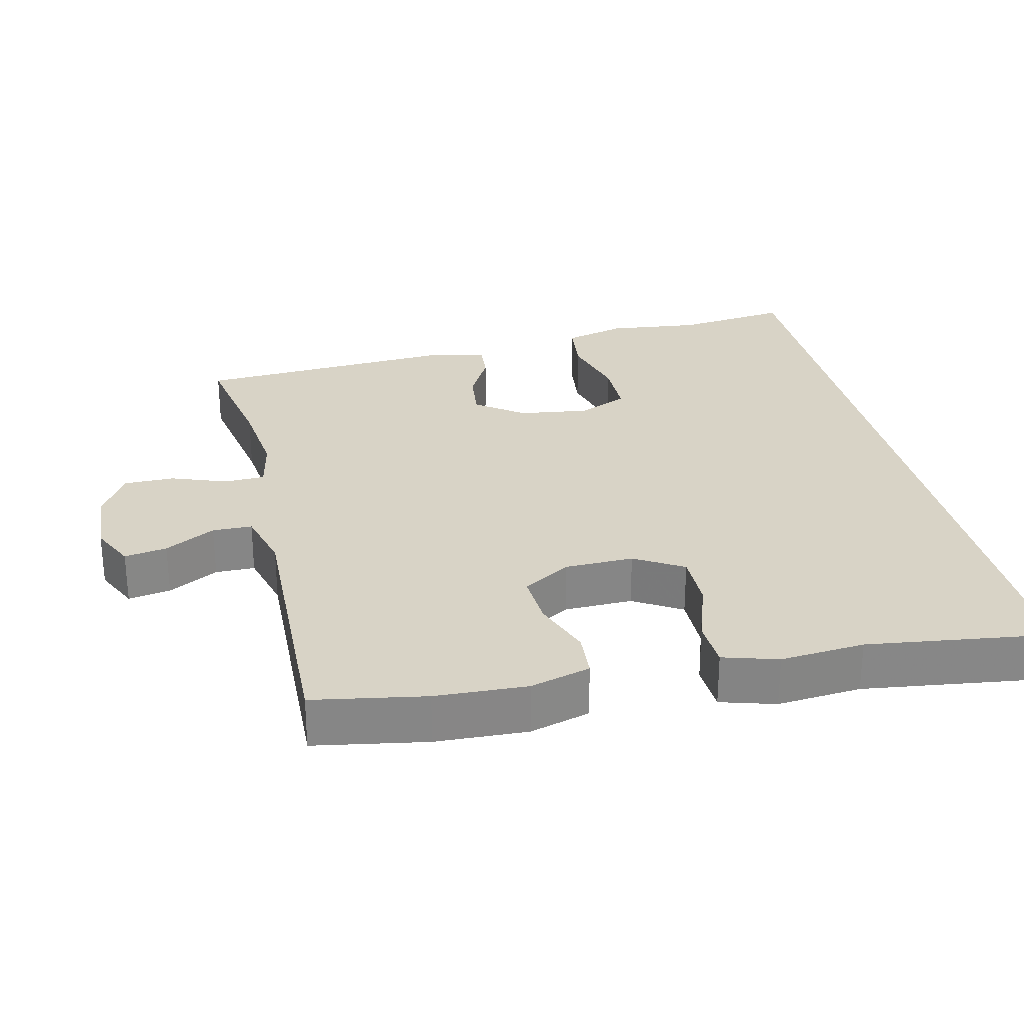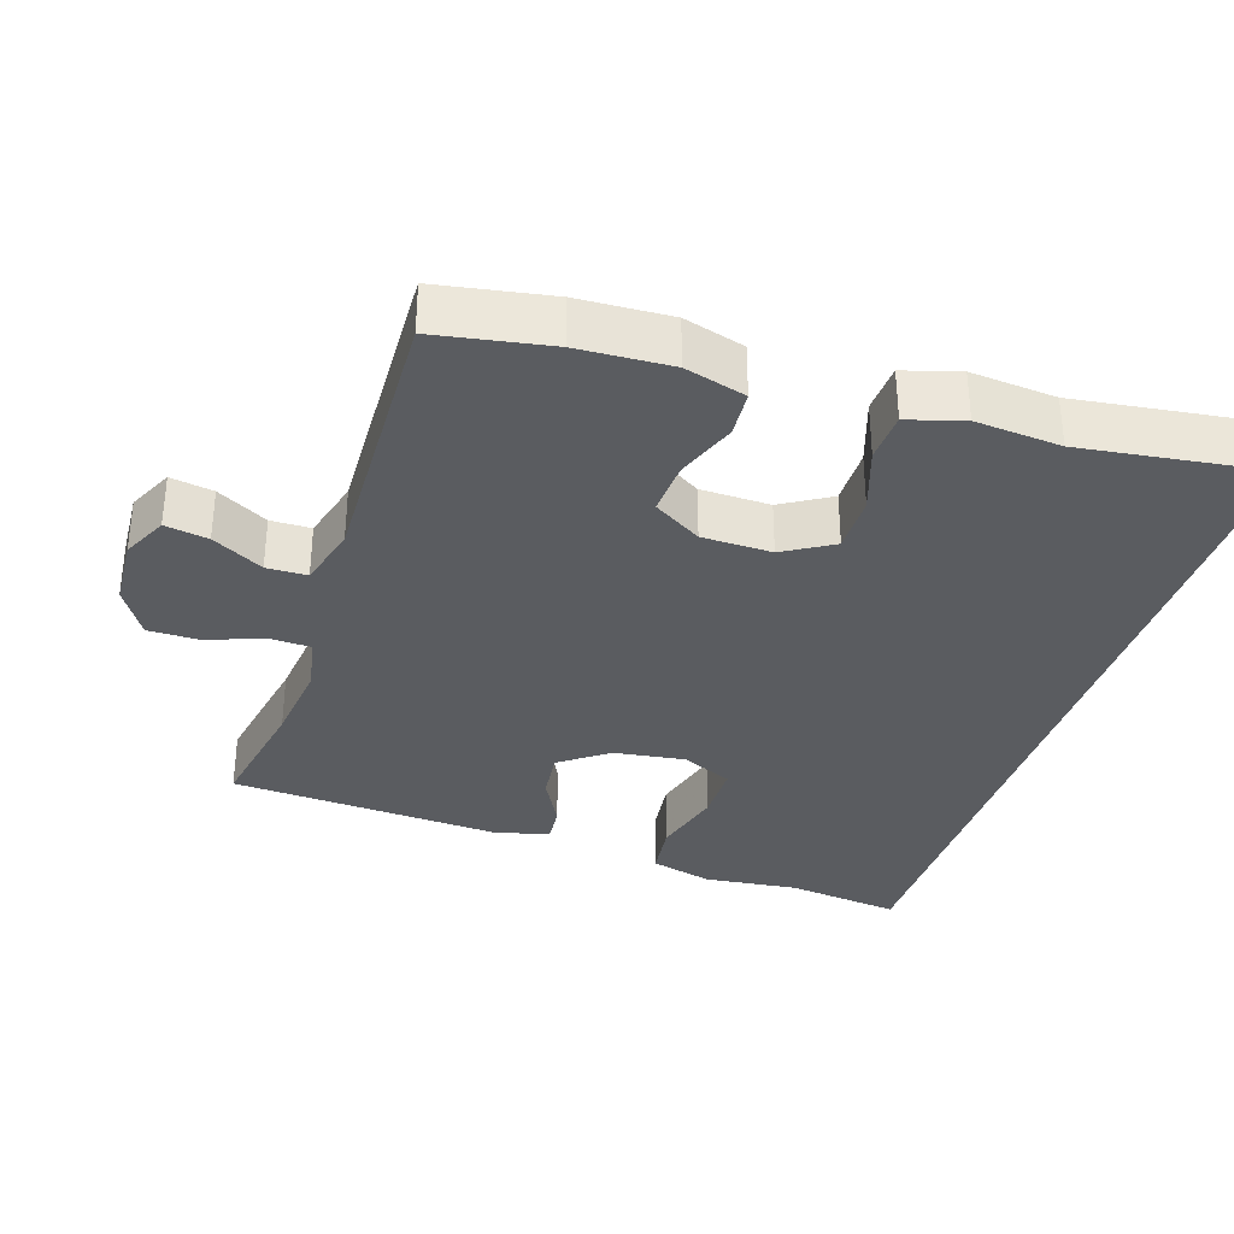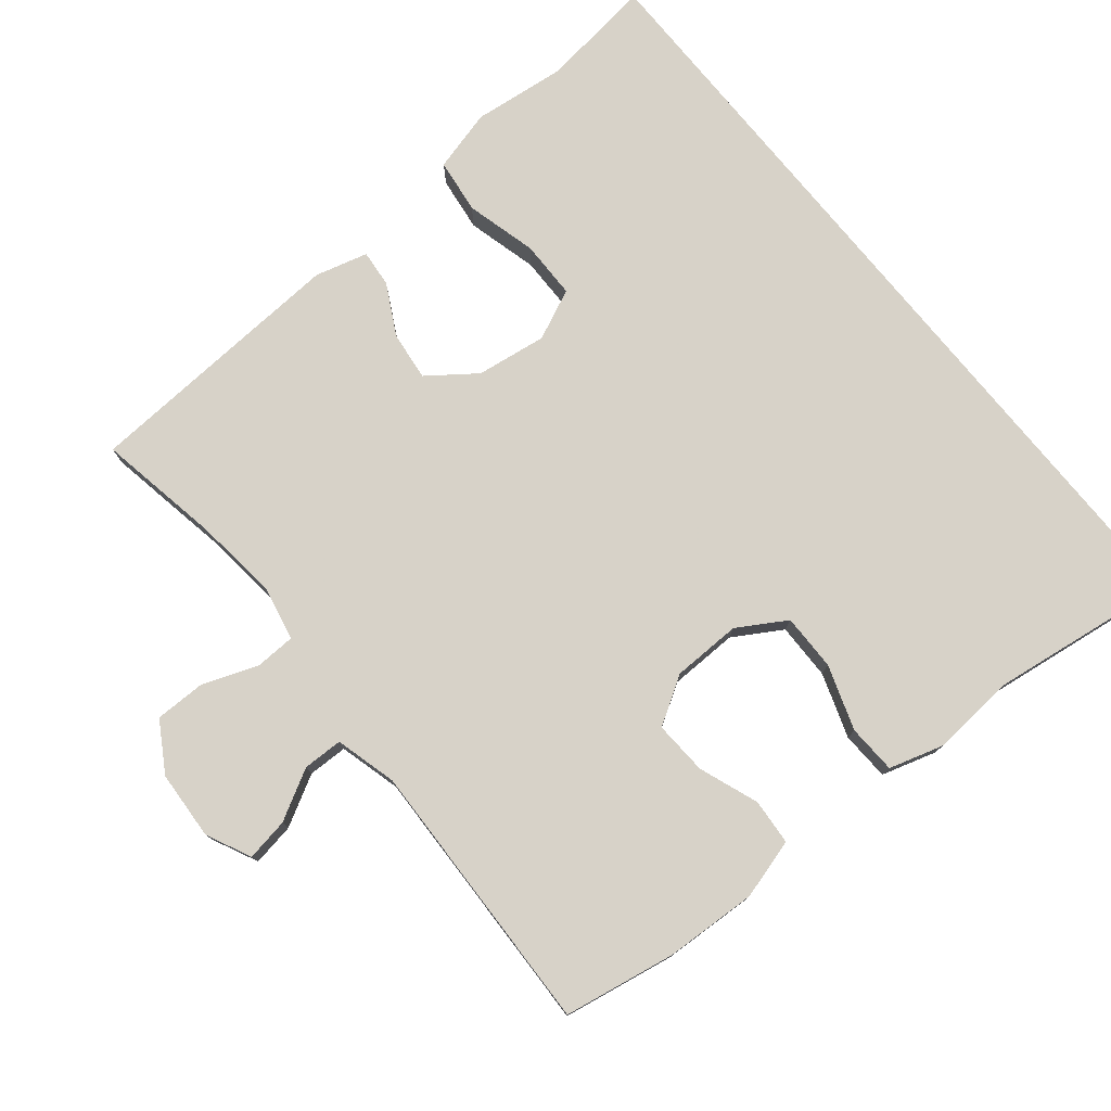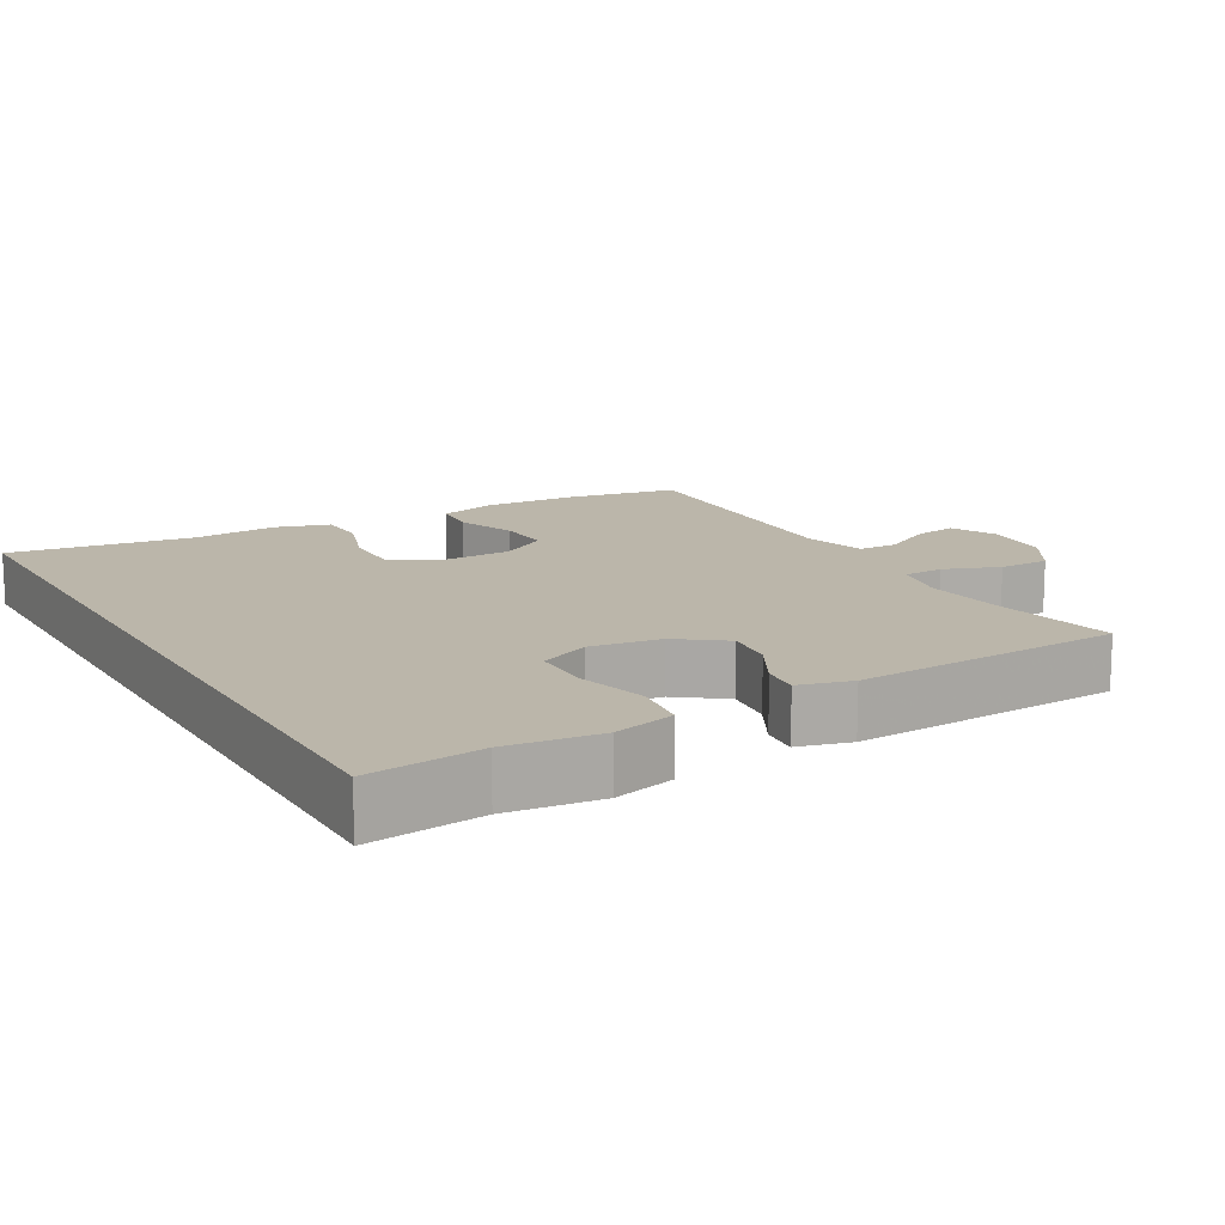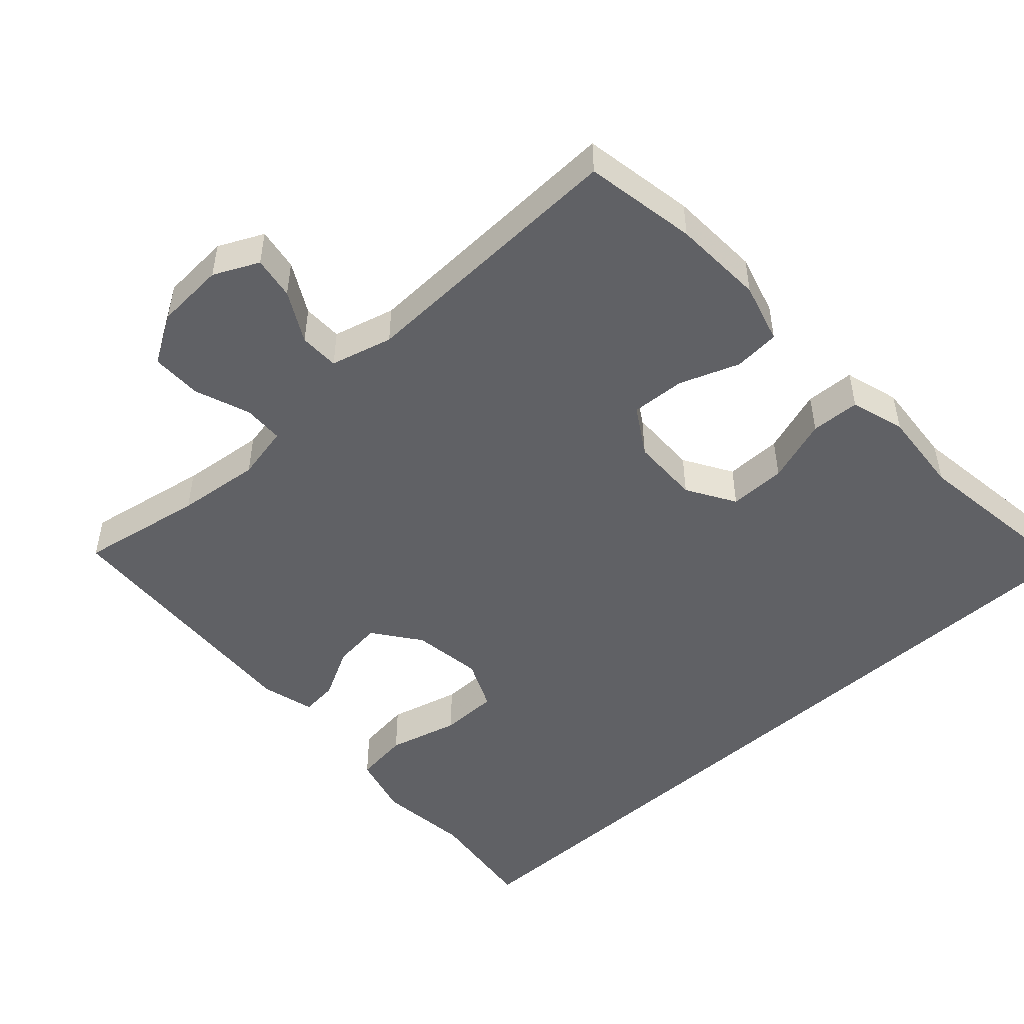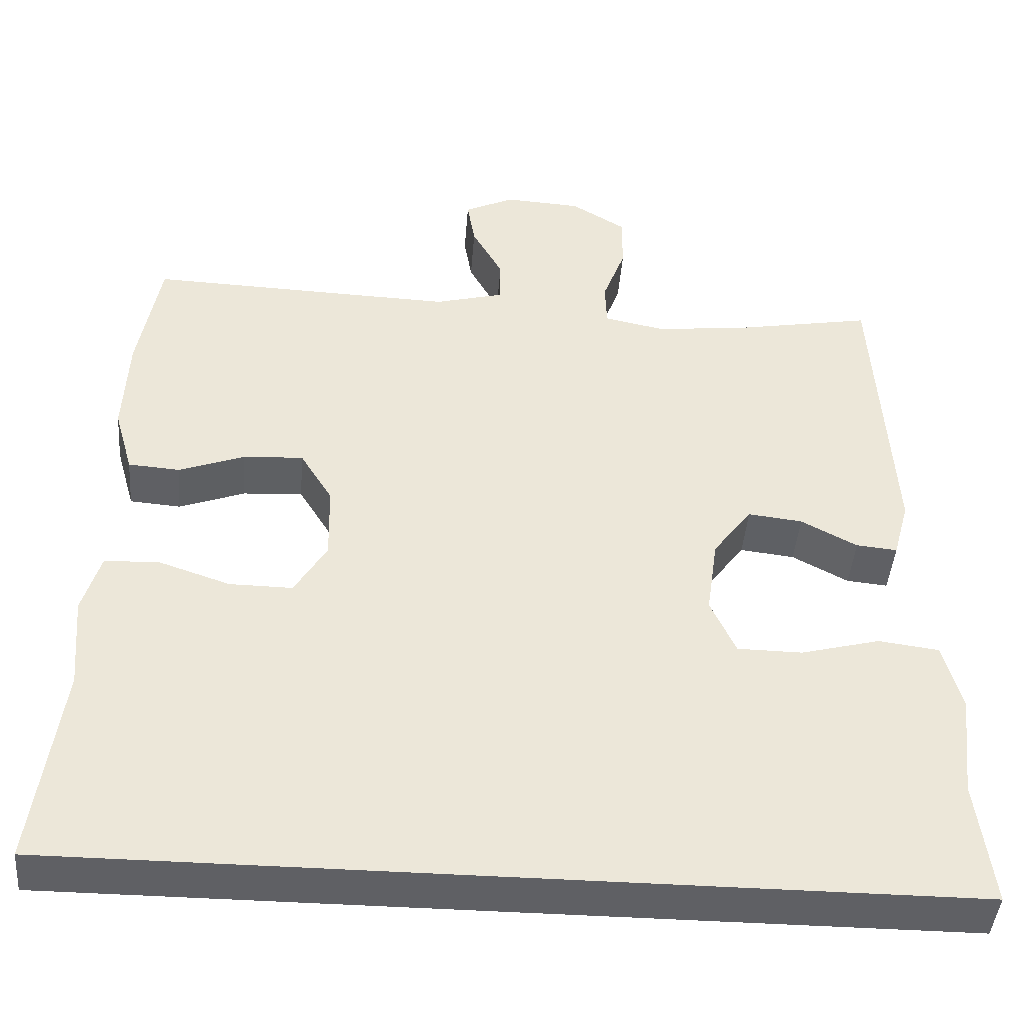
<metadata>
{"format":"obj","ext":"obj","renderer":"f3d","projection":"perspective","resolution":1024,"background":"white","views":[{"elev":28.1,"azim":76.8,"up":"+Y"},{"elev":-33.7,"azim":71.9,"up":"+Y"},{"elev":77.4,"azim":50.7,"up":"+Y"},{"elev":13.9,"azim":-119.8,"up":"+Y"},{"elev":-49.2,"azim":42.3,"up":"+Y"},{"elev":-43.7,"azim":175.5,"up":"+Z"}]}
</metadata>
<code>
v 0.571 0.07 -0.5
v -0.566 0.07 -0.5
v -0.546 0.07 -0.34
v -0.561 0.07 -0.209
v -0.538 0.07 -0.122
v -0.461 0.07 -0.112
v -0.361 0.07 -0.138
v -0.279 0.07 -0.137
v -0.247 0.07 -0.066
v -0.261 0.07 0.033
v -0.31 0.07 0.099
v -0.379 0.07 0.091
v -0.45 0.07 0.053
v -0.502 0.07 0.048
v -0.522 0.07 0.122
v -0.5 0.07 0.5
v -0.326 0.07 0.469
v -0.208 0.07 0.456
v -0.131 0.07 0.472
v -0.129 0.07 0.529
v -0.158 0.07 0.607
v -0.158 0.07 0.678
v -0.089 0.07 0.72
v 0.008 0.07 0.726
v 0.071 0.07 0.696
v 0.061 0.07 0.636
v 0.022 0.07 0.565
v 0.023 0.07 0.509
v 0.11 0.07 0.486
v 0.5 0.07 0.5
v 0.528 0.07 0.342
v 0.534 0.07 0.213
v 0.51 0.07 0.128
v 0.445 0.07 0.123
v 0.361 0.07 0.154
v 0.285 0.07 0.158
v 0.244 0.07 0.091
v 0.242 0.07 -0.006
v 0.283 0.07 -0.074
v 0.363 0.07 -0.073
v 0.454 0.07 -0.042
v 0.523 0.07 -0.045
v 0.546 0.07 -0.122
v 0.536 0.07 -0.241
v 0.571 0 -0.5
v -0.566 0 -0.5
v -0.546 0 -0.34
v -0.561 0 -0.209
v -0.538 0 -0.122
v -0.461 0 -0.112
v -0.361 0 -0.138
v -0.279 0 -0.137
v -0.247 0 -0.066
v -0.261 0 0.033
v -0.31 0 0.099
v -0.379 0 0.091
v -0.45 0 0.053
v -0.502 0 0.048
v -0.522 0 0.122
v -0.5 0 0.5
v -0.326 0 0.469
v -0.208 0 0.456
v -0.131 0 0.472
v -0.129 0 0.529
v -0.158 0 0.607
v -0.158 0 0.678
v -0.089 0 0.72
v 0.008 0 0.726
v 0.071 0 0.696
v 0.061 0 0.636
v 0.022 0 0.565
v 0.023 0 0.509
v 0.11 0 0.486
v 0.5 0 0.5
v 0.528 0 0.342
v 0.534 0 0.213
v 0.51 0 0.128
v 0.445 0 0.123
v 0.361 0 0.154
v 0.285 0 0.158
v 0.244 0 0.091
v 0.242 0 -0.006
v 0.283 0 -0.074
v 0.363 0 -0.073
v 0.454 0 -0.042
v 0.523 0 -0.045
v 0.546 0 -0.122
v 0.536 0 -0.241
f 42 43 44
f 41 42 44
f 40 41 44
f 1 2 3
f 44 1 3
f 40 44 3
f 39 40 3
f 38 39 3 4
f 33 34 35
f 32 33 35
f 31 32 35
f 30 31 35
f 29 30 35
f 28 29 35 36
f 25 26 27
f 24 25 27
f 23 24 27
f 22 23 27
f 21 22 27
f 20 21 27
f 19 20 27 28
f 15 16 17
f 14 15 17
f 13 14 17
f 12 13 17
f 11 12 17 18
f 10 11 18 19
f 4 5 6 7
f 4 7 8
f 38 4 8
f 37 38 8 9
f 28 36 37
f 19 28 37
f 10 19 37
f 9 10 37
f 88 87 86
f 88 86 85
f 88 85 84
f 47 46 45
f 47 45 88
f 47 88 84
f 47 84 83
f 48 47 83 82
f 79 78 77
f 79 77 76
f 79 76 75
f 79 75 74
f 79 74 73
f 80 79 73 72
f 71 70 69
f 71 69 68
f 71 68 67
f 71 67 66
f 71 66 65
f 71 65 64
f 72 71 64 63
f 61 60 59
f 61 59 58
f 61 58 57
f 61 57 56
f 62 61 56 55
f 63 62 55 54
f 51 50 49 48
f 52 51 48
f 52 48 82
f 53 52 82 81
f 81 80 72
f 81 72 63
f 81 63 54
f 81 54 53
f 1 45 46 2
f 2 46 47 3
f 3 47 48 4
f 4 48 49 5
f 5 49 50 6
f 6 50 51 7
f 7 51 52 8
f 8 52 53 9
f 9 53 54 10
f 10 54 55 11
f 11 55 56 12
f 12 56 57 13
f 13 57 58 14
f 14 58 59 15
f 15 59 60 16
f 16 60 61 17
f 17 61 62 18
f 18 62 63 19
f 19 63 64 20
f 20 64 65 21
f 21 65 66 22
f 22 66 67 23
f 23 67 68 24
f 24 68 69 25
f 25 69 70 26
f 26 70 71 27
f 27 71 72 28
f 28 72 73 29
f 29 73 74 30
f 30 74 75 31
f 31 75 76 32
f 32 76 77 33
f 33 77 78 34
f 34 78 79 35
f 35 79 80 36
f 36 80 81 37
f 37 81 82 38
f 38 82 83 39
f 39 83 84 40
f 40 84 85 41
f 41 85 86 42
f 42 86 87 43
f 43 87 88 44
f 44 88 45 1

</code>
